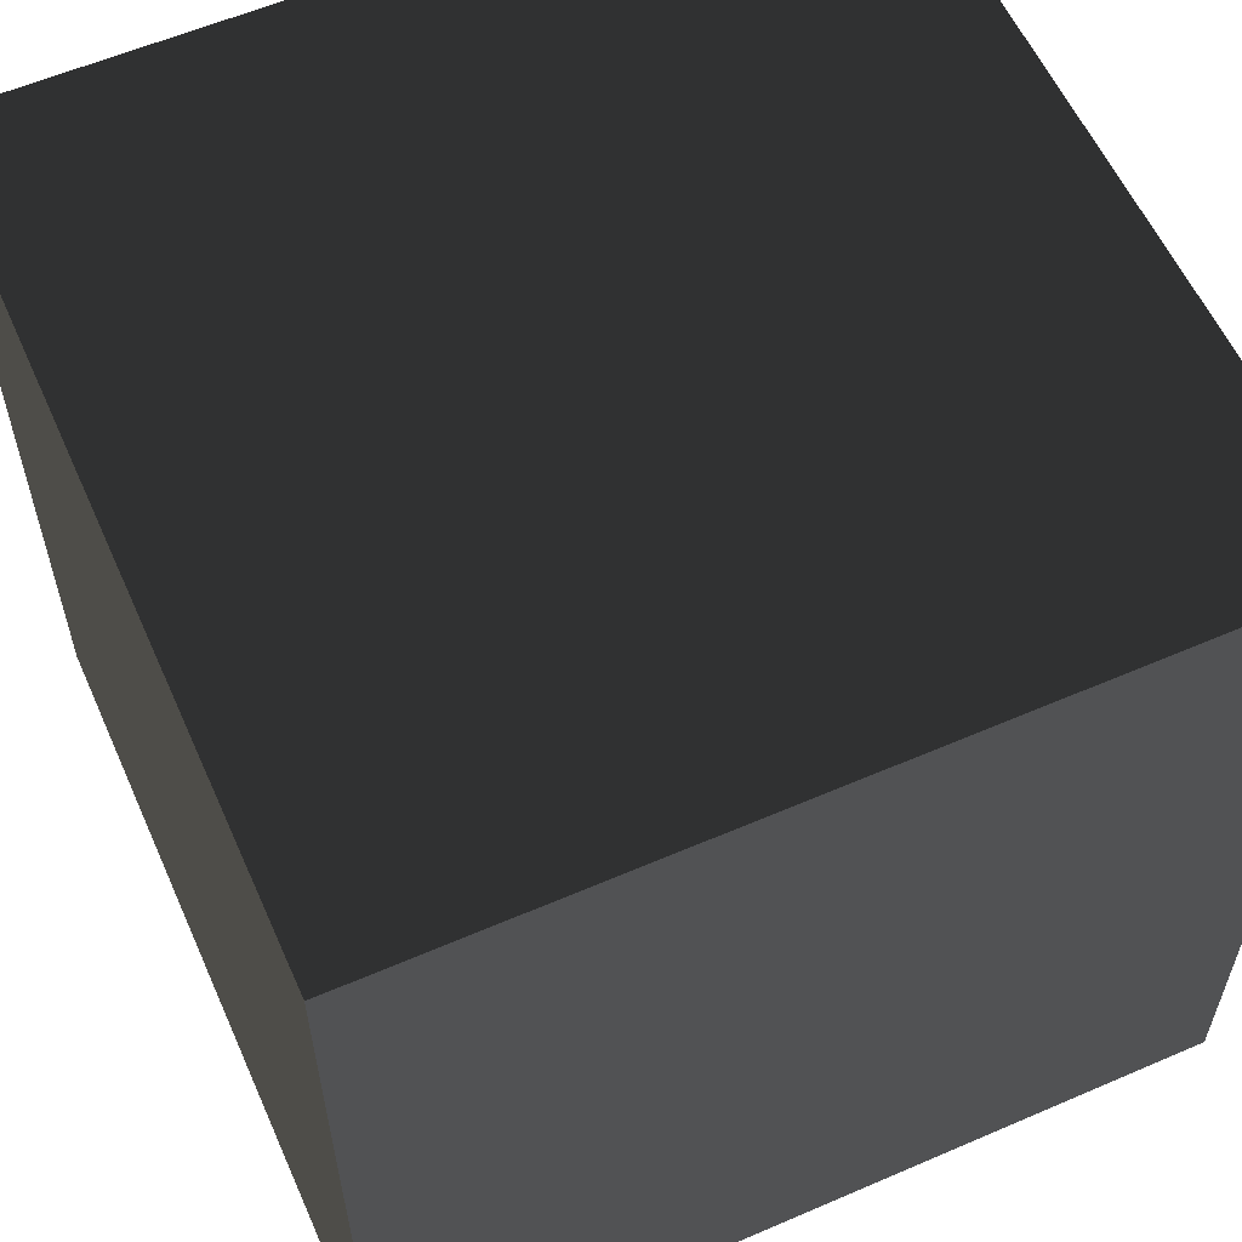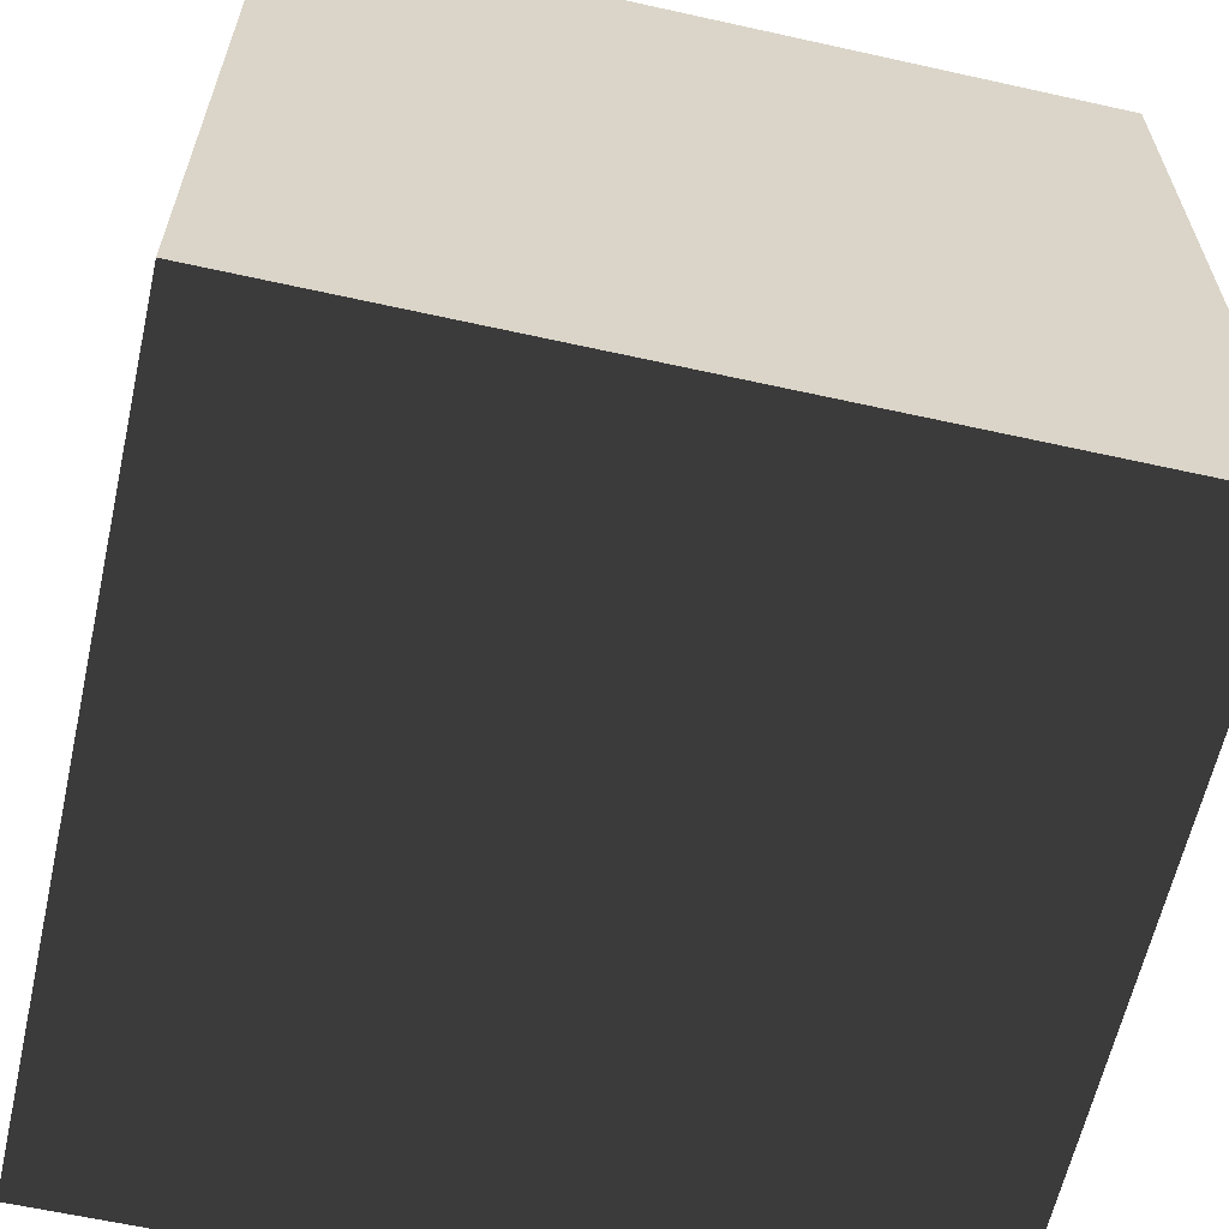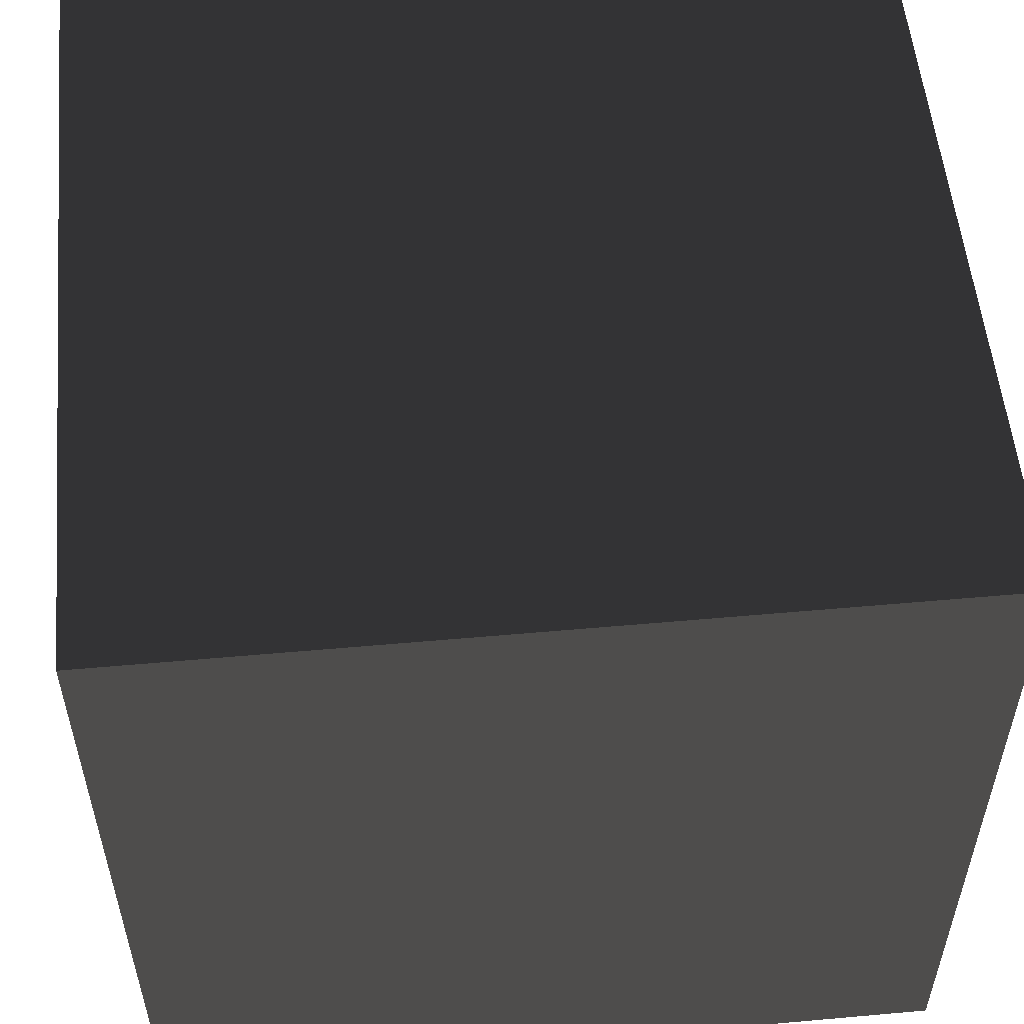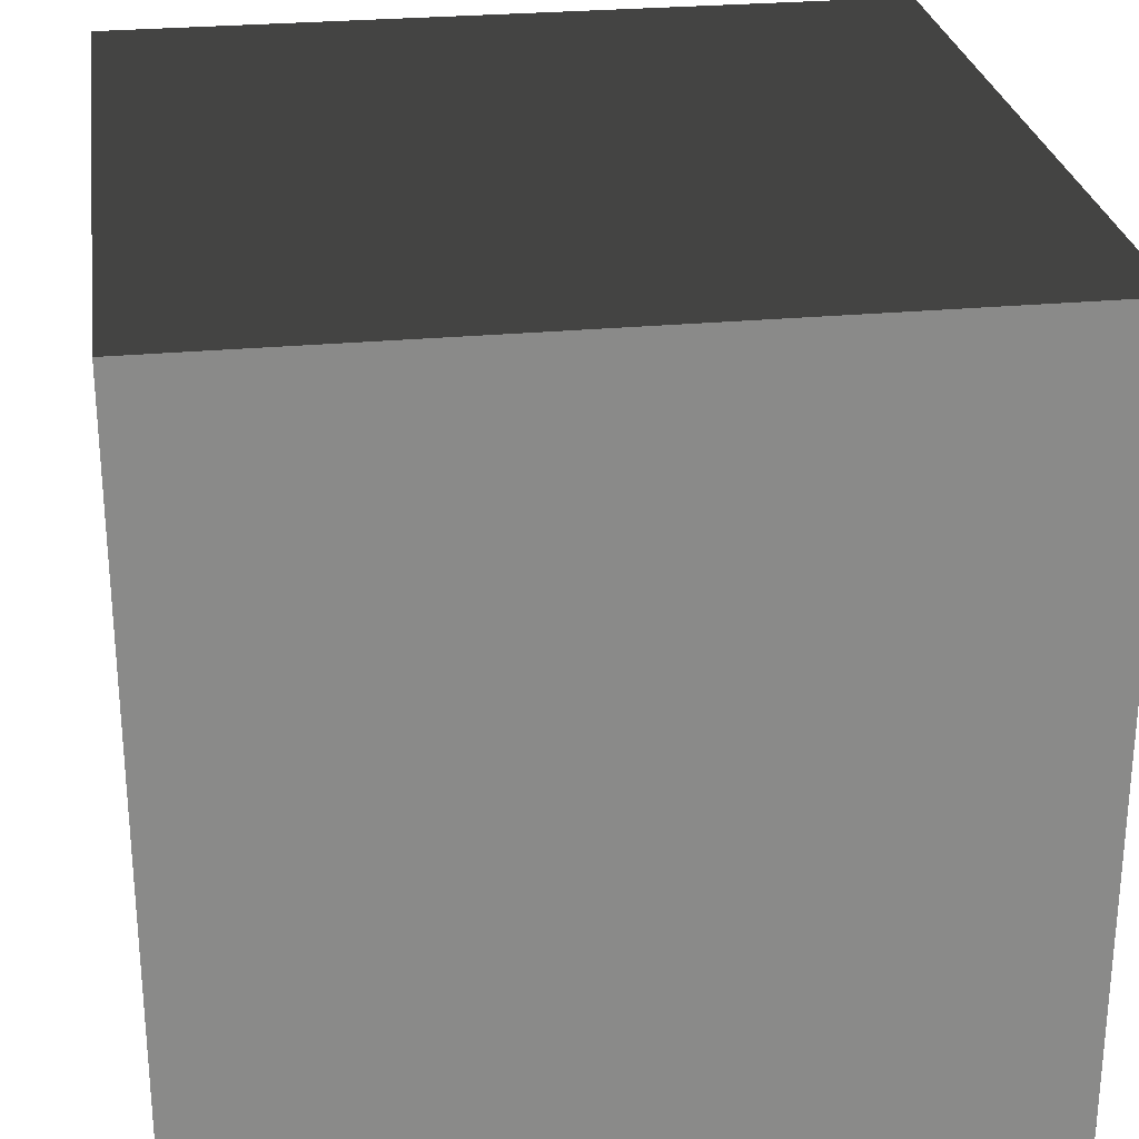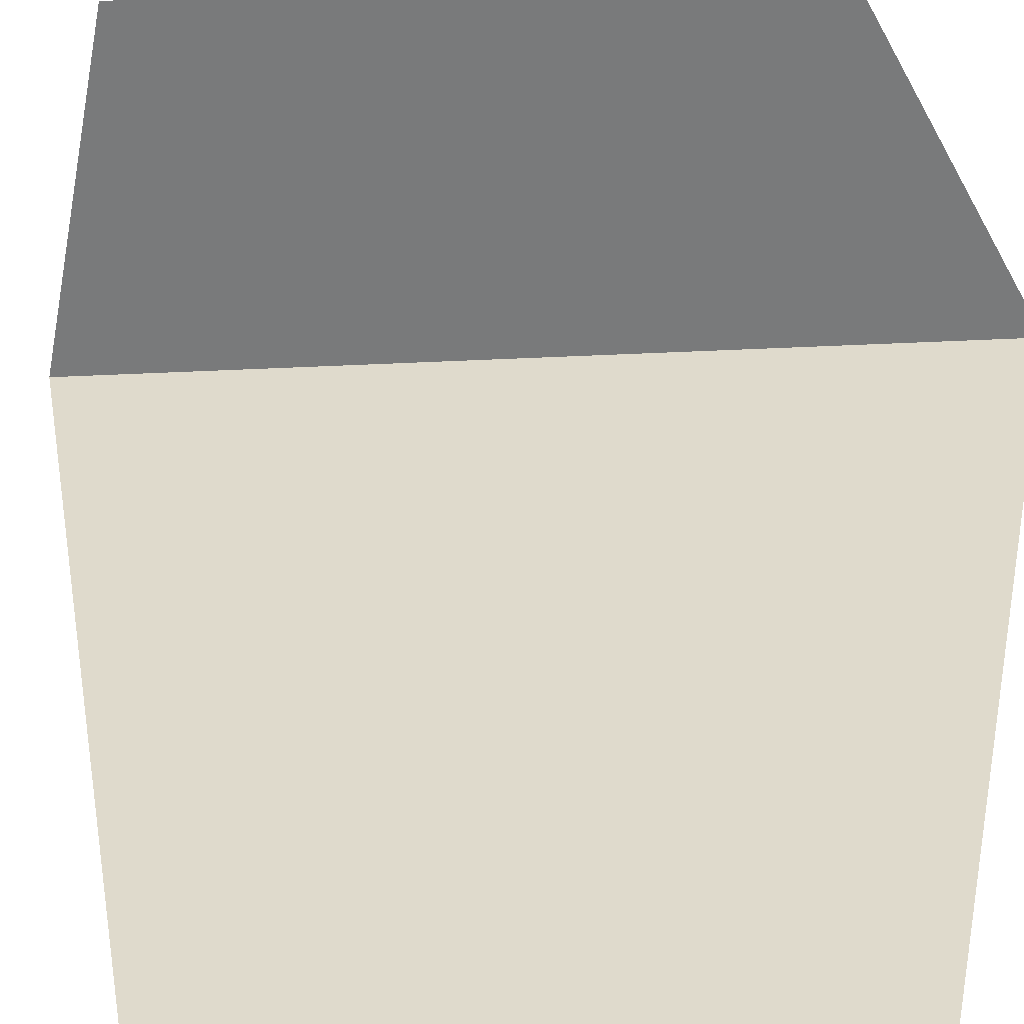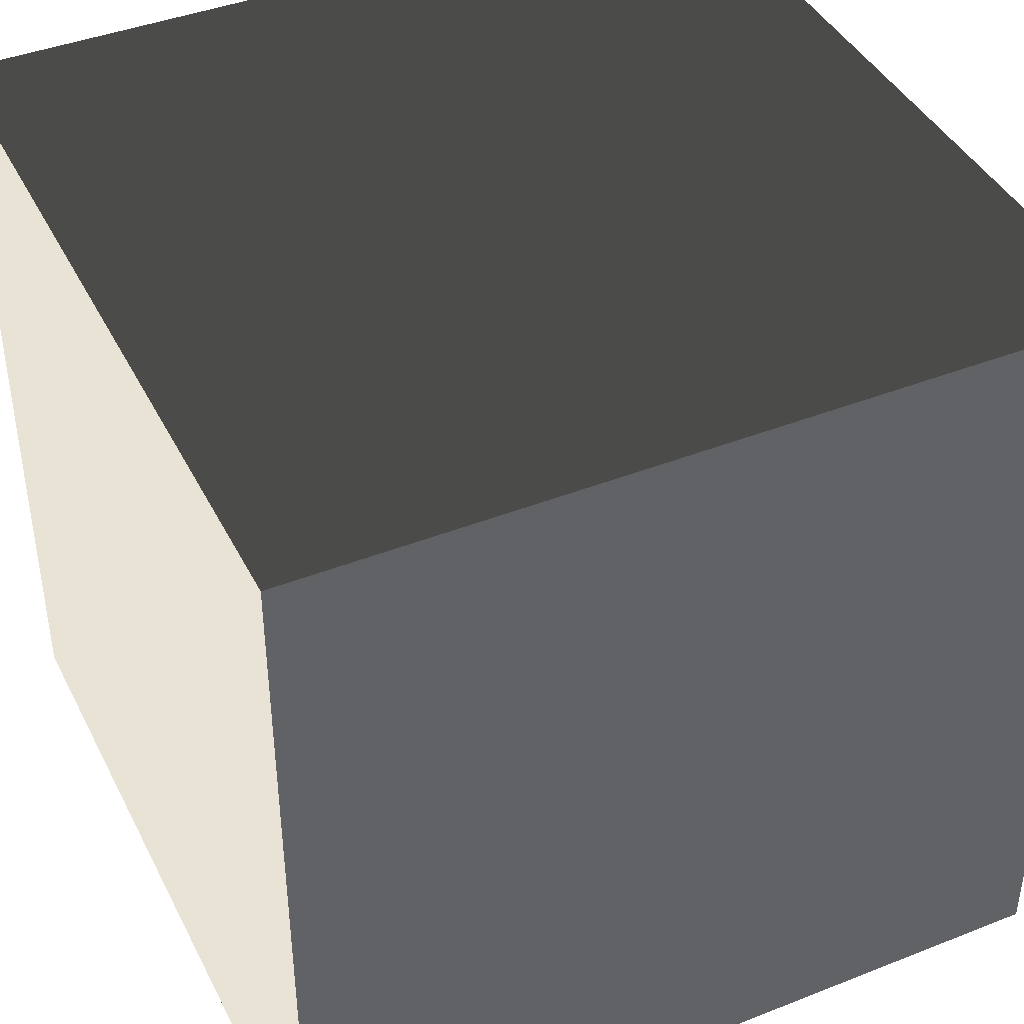
<metadata>
{"format":"obj","ext":"obj","renderer":"f3d","projection":"perspective","resolution":1024,"background":"white","views":[{"elev":58.7,"azim":-24.0,"up":"+Z"},{"elev":-62.1,"azim":167.3,"up":"+Y"},{"elev":54.8,"azim":84.6,"up":"+Z"},{"elev":27.0,"azim":171.7,"up":"+Y"},{"elev":32.4,"azim":-94.7,"up":"+Y"},{"elev":42.1,"azim":154.7,"up":"+Y"}]}
</metadata>
<code>
v -0.5 0.5 -0.5
v 0.5 0.5 -0.5
v -0.5 -0.5 -0.5
v 0.5 -0.5 -0.5
v -0.5 0.5 0.5
v 0.5 0.5 0.5
v -0.5 -0.5 0.5
v 0.5 -0.5 0.5
f 1 2 4
f 1 4 3
f 5 6 8
f 5 8 7
f 1 5 7
f 1 7 3
f 2 6 8
f 2 8 4
f 1 5 6
f 1 6 2
f 3 7 8
f 3 8 4

</code>
